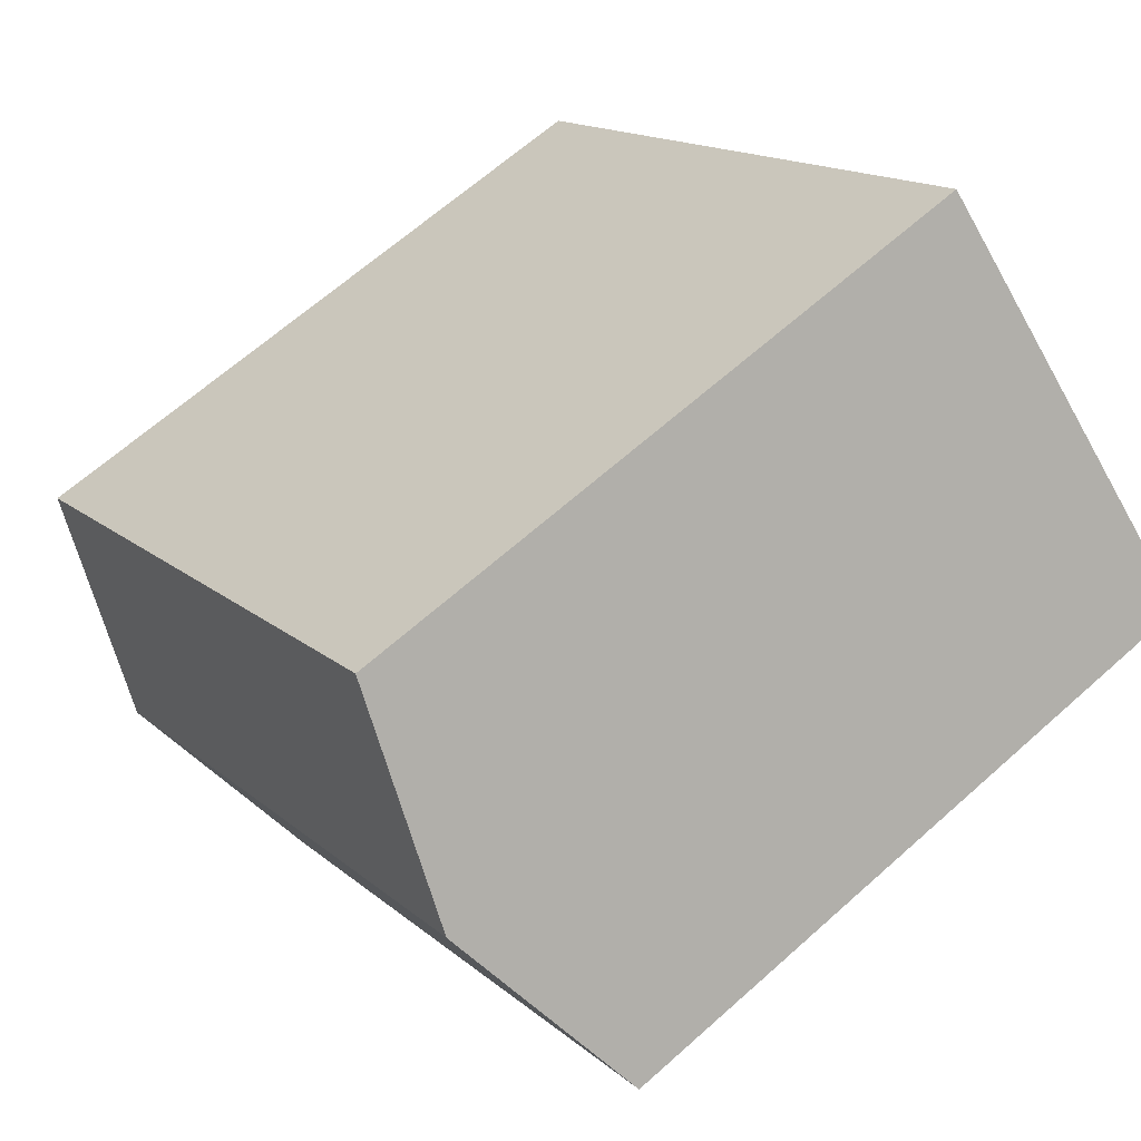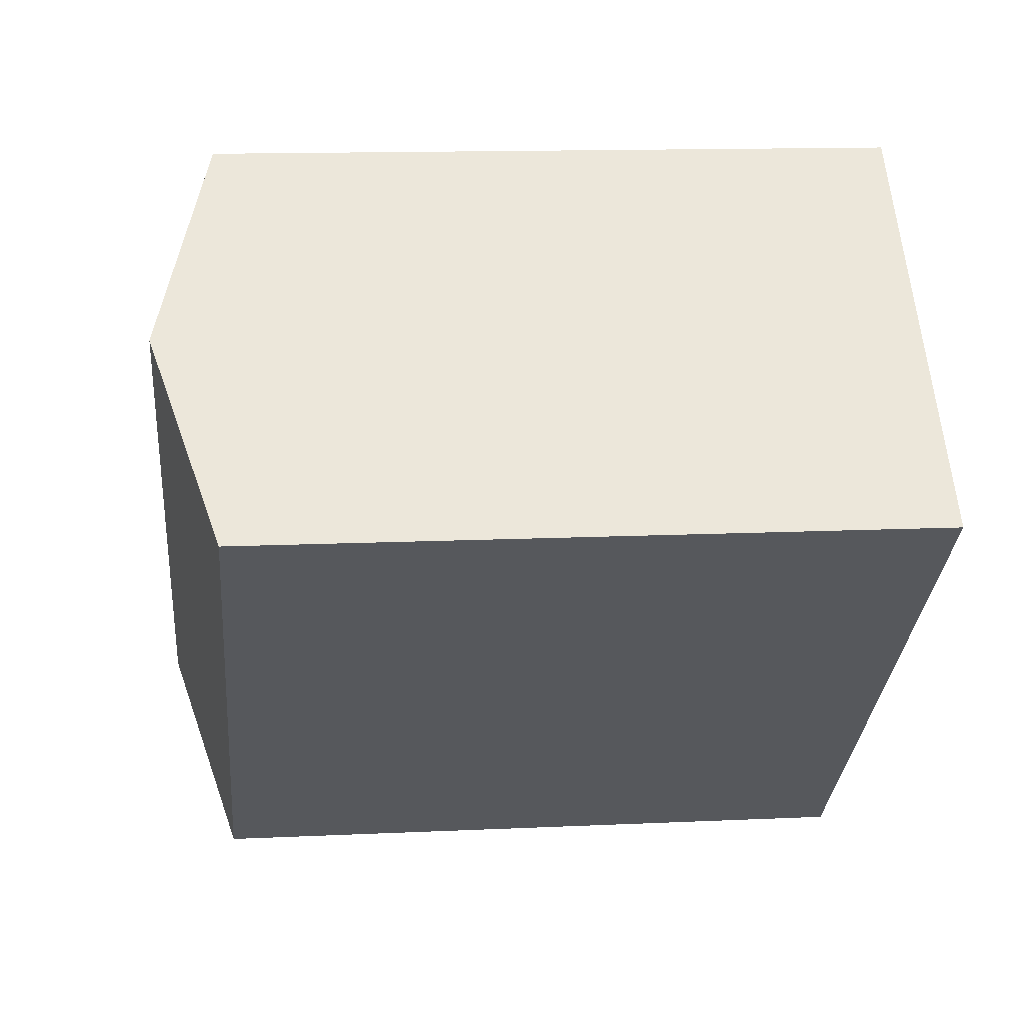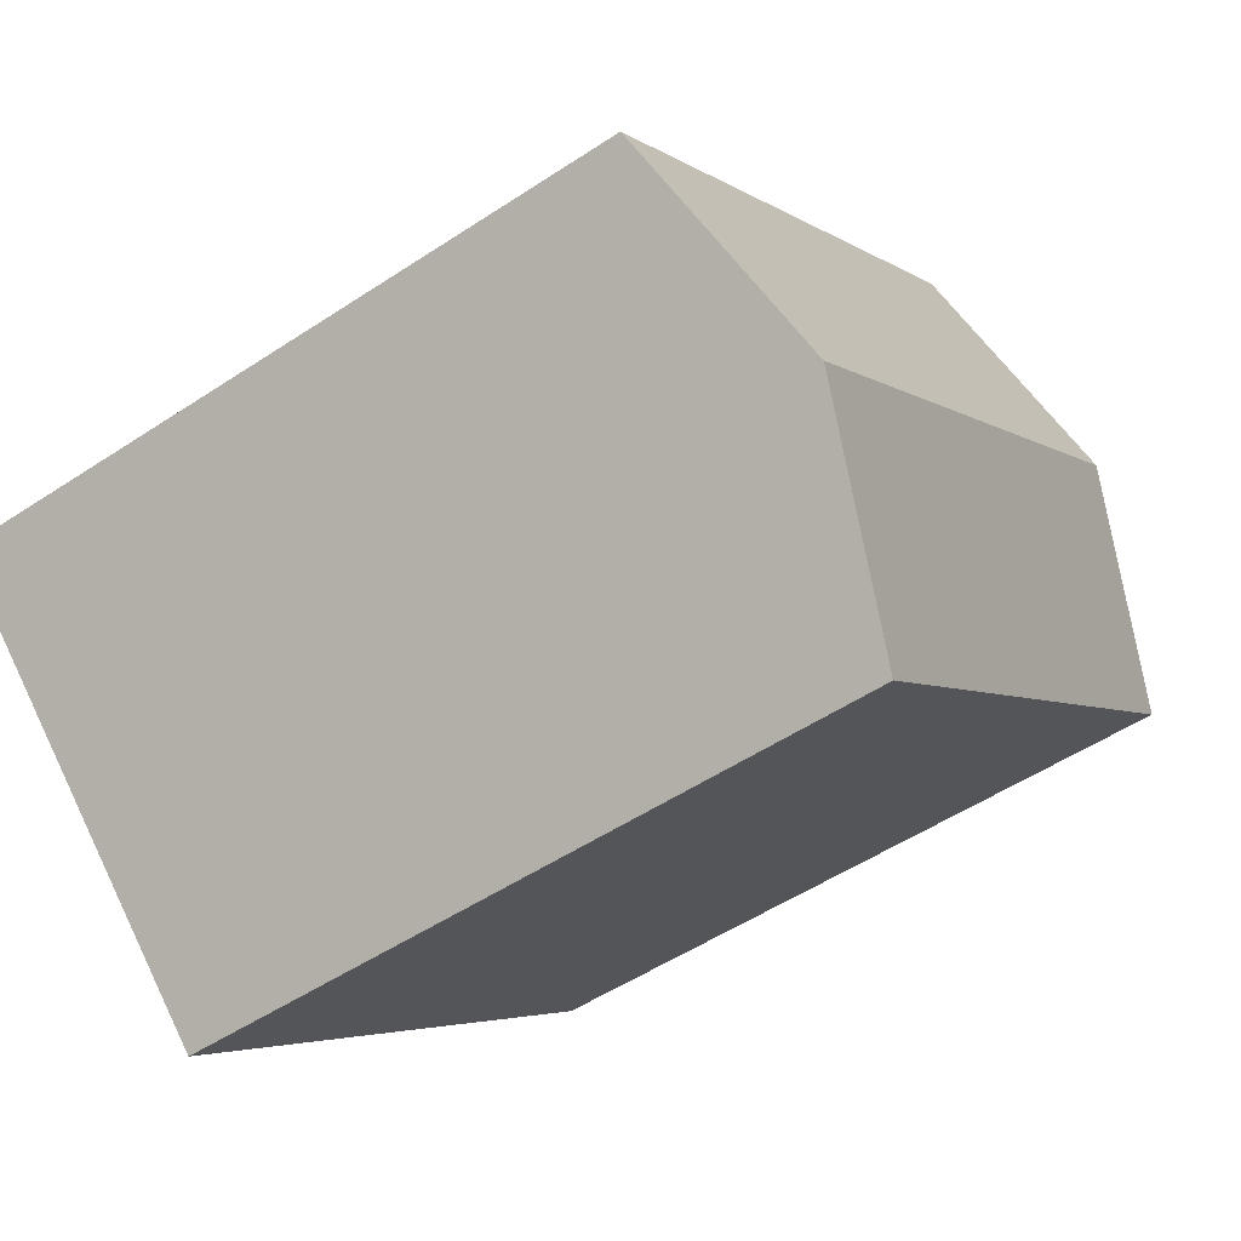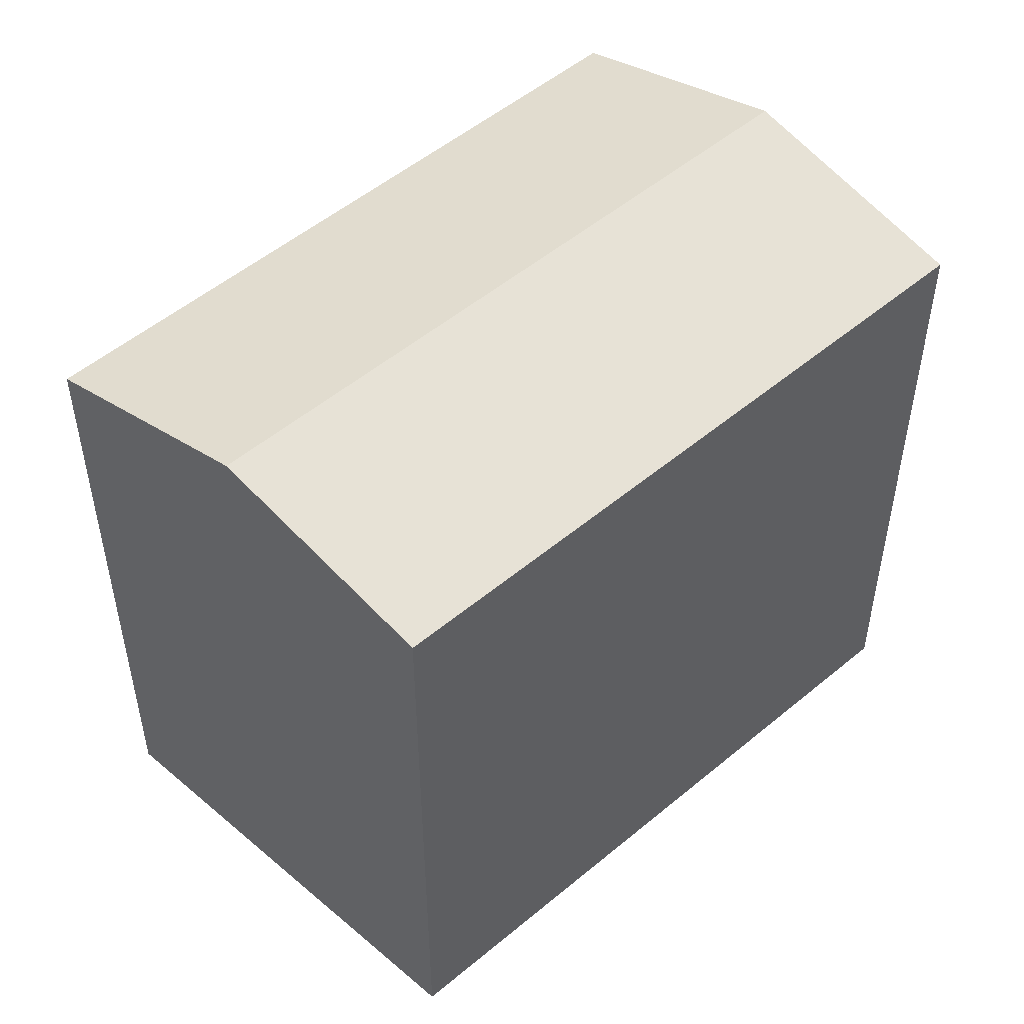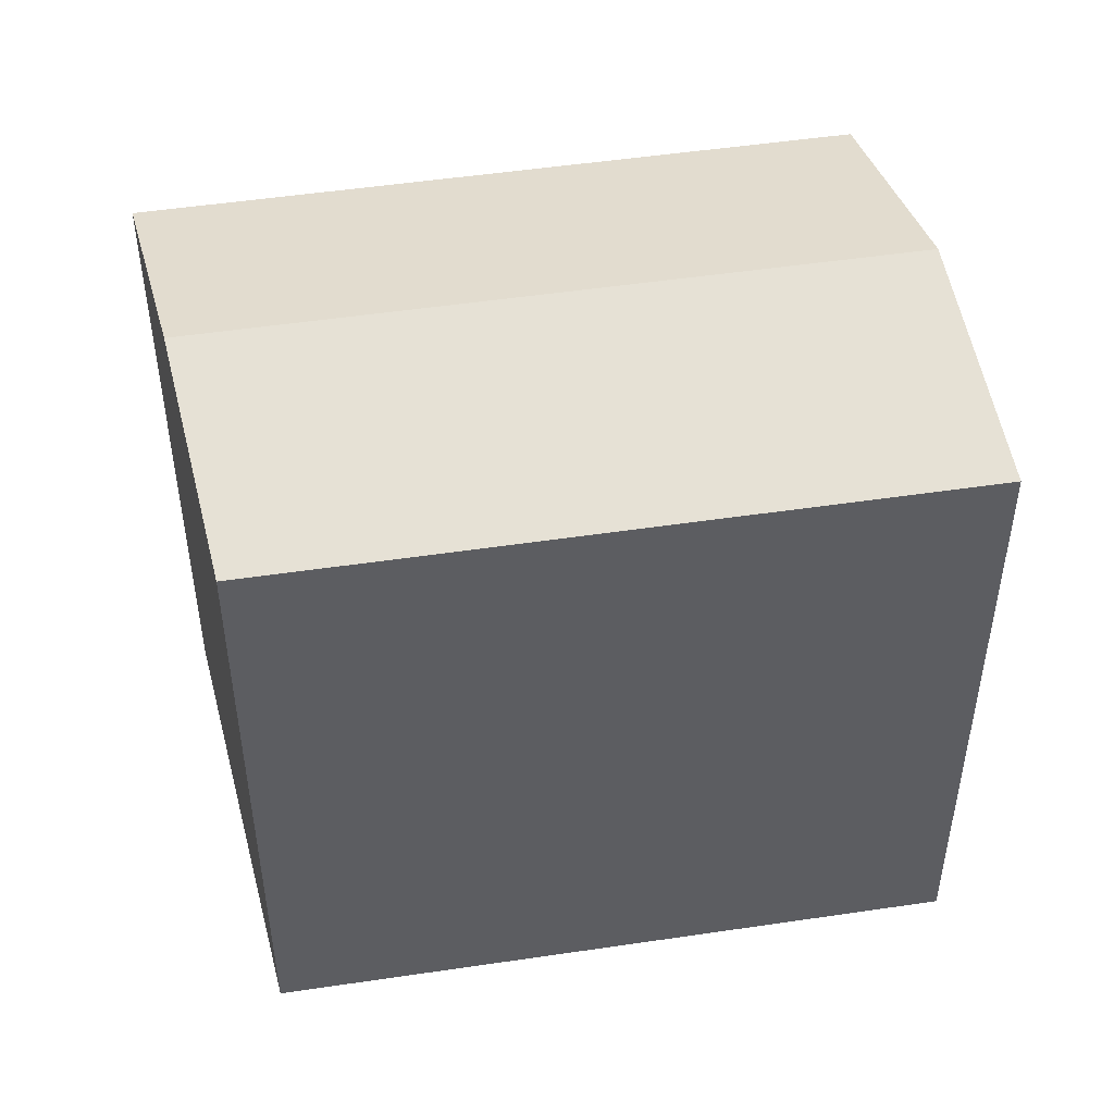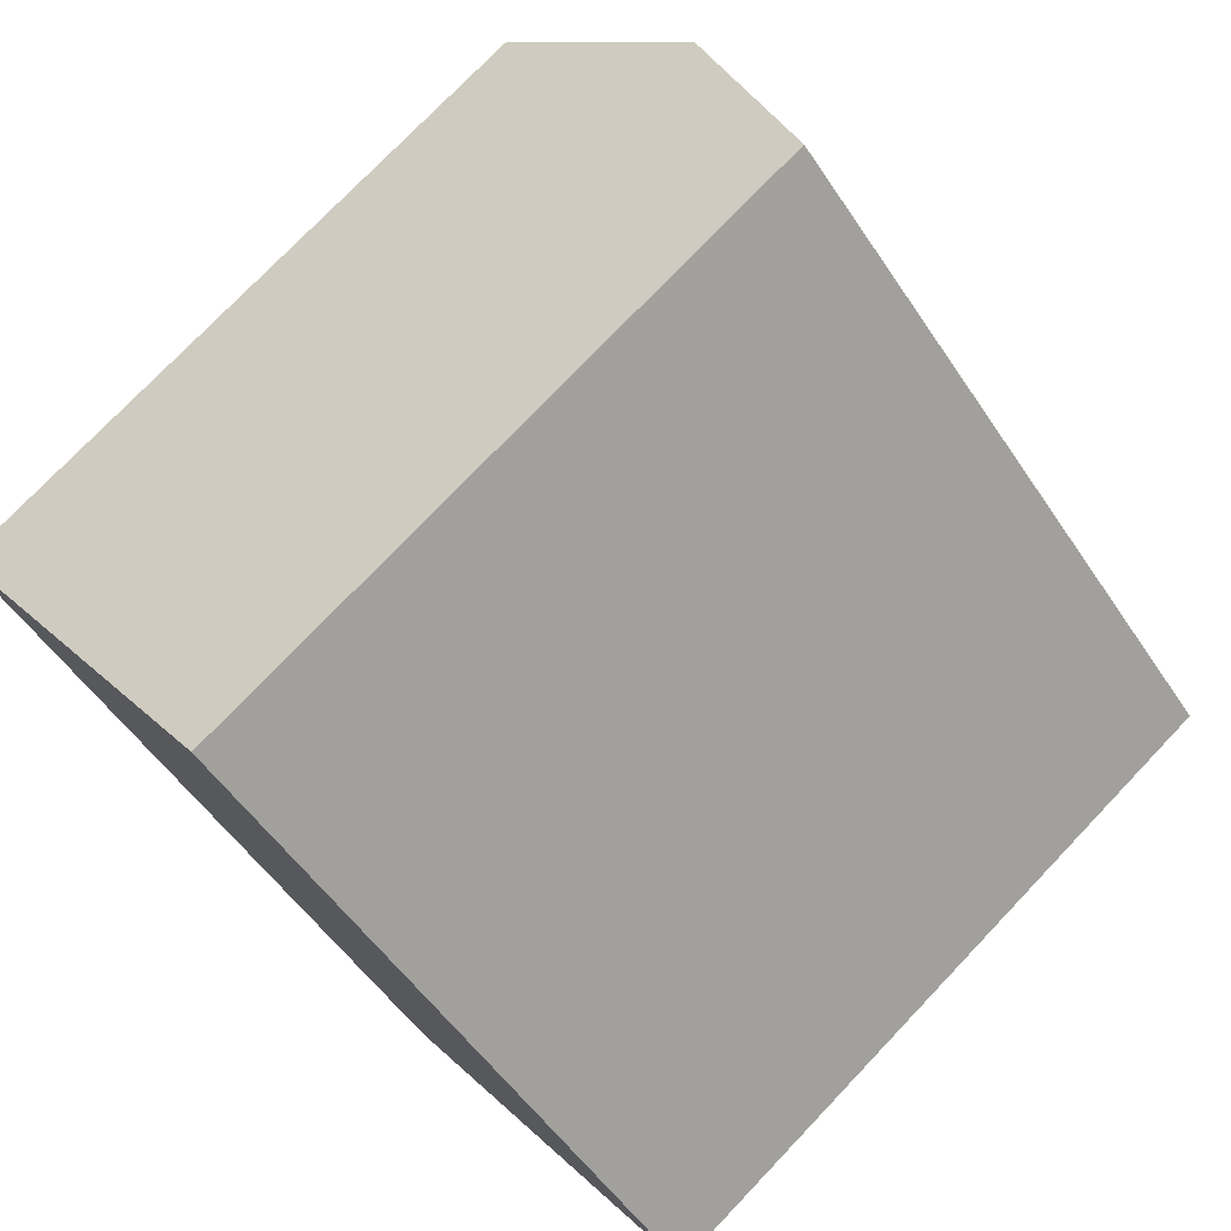
<metadata>
{"format":"obj","ext":"obj","renderer":"f3d","projection":"perspective","resolution":1024,"background":"white","views":[{"elev":65.4,"azim":-131.9,"up":"+Z"},{"elev":13.3,"azim":-96.1,"up":"+Z"},{"elev":-52.2,"azim":125.5,"up":"+Z"},{"elev":52.1,"azim":0.2,"up":"+Y"},{"elev":50.3,"azim":-147.0,"up":"+Y"},{"elev":75.5,"azim":43.6,"up":"+Z"}]}
</metadata>
<code>
v  15.07 19.69 -13.69
v  5.006 21.48 4.589
v  20.08 21.48 -9.105
v  0.0004203 19.69 -0.0006239
v  10.01 19.69 9.179
v  25.08 19.69 -4.515
v  0 0 0
v  10.01 -5.621e-16 9.179
v  15.07 8.385e-16 -13.69
v  25.08 2.764e-16 -4.514
g defaultobject
f 1 2 3
f 2 1 4
f 3 5 6
f 5 3 2
f 5 7 8
f 7 5 4
f 4 5 2
f 4 9 7
f 9 4 1
f 1 10 9
f 10 1 6
f 6 1 3
f 10 5 8
f 5 10 6
f 9 8 7
f 8 9 10

</code>
